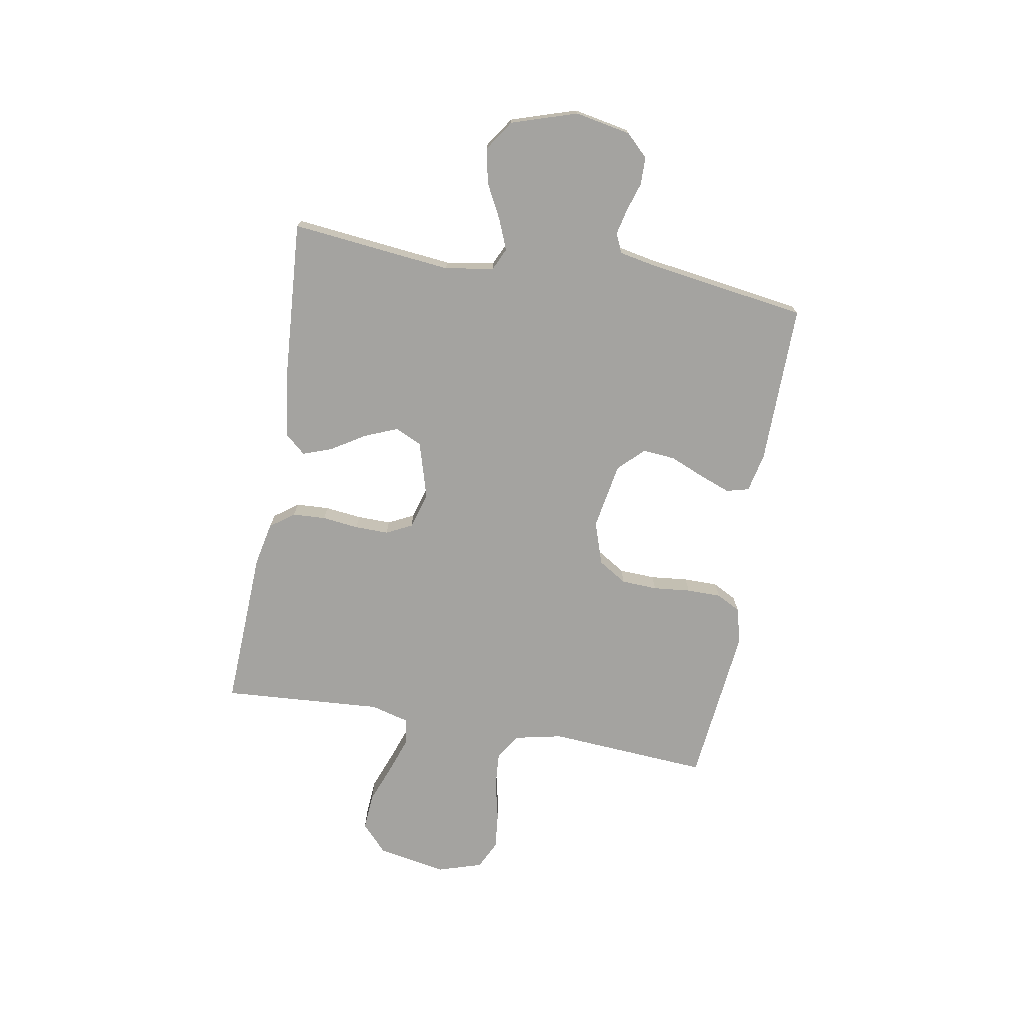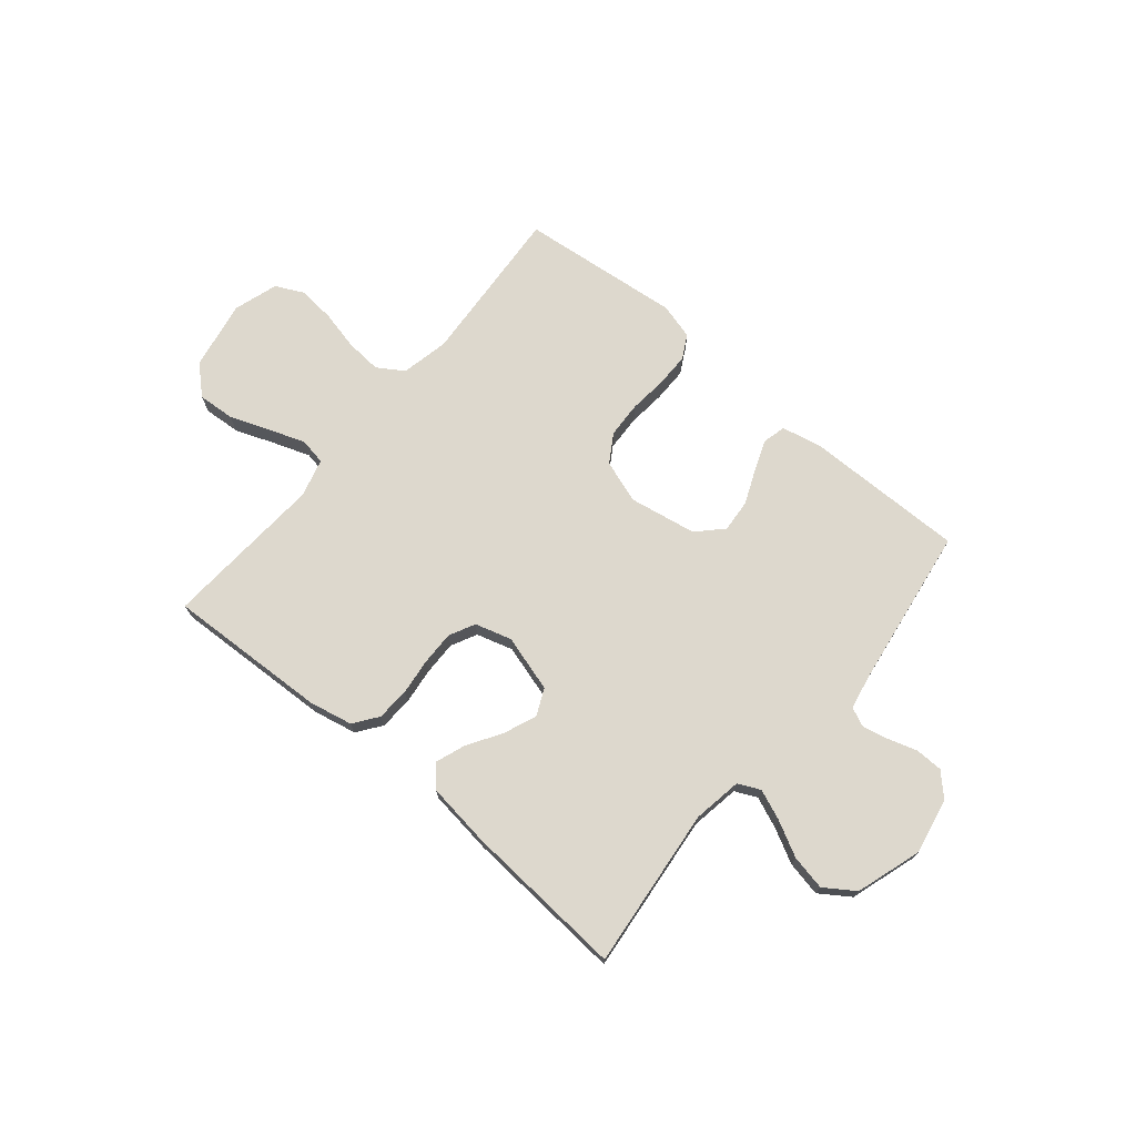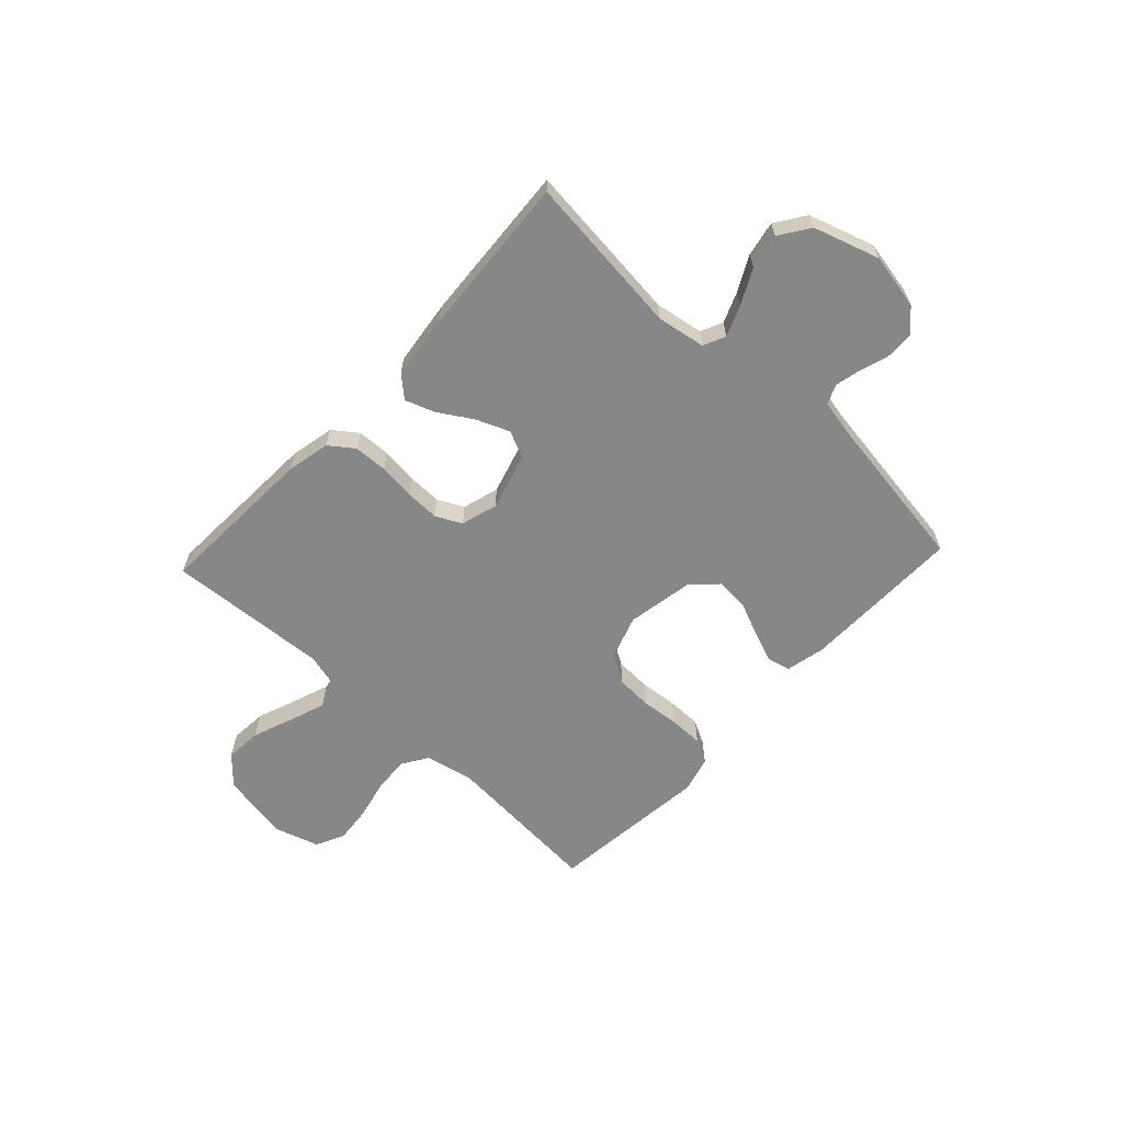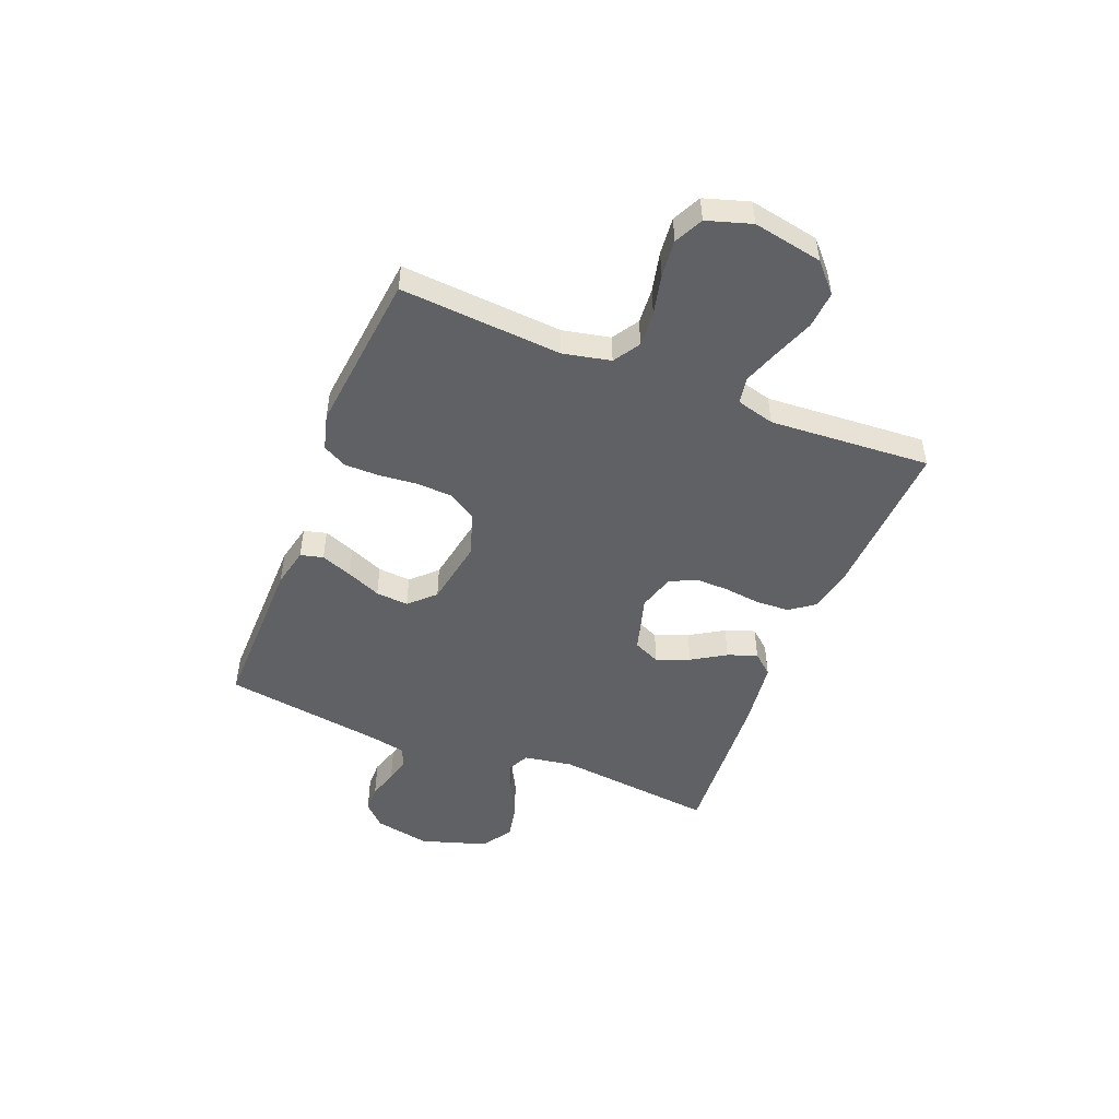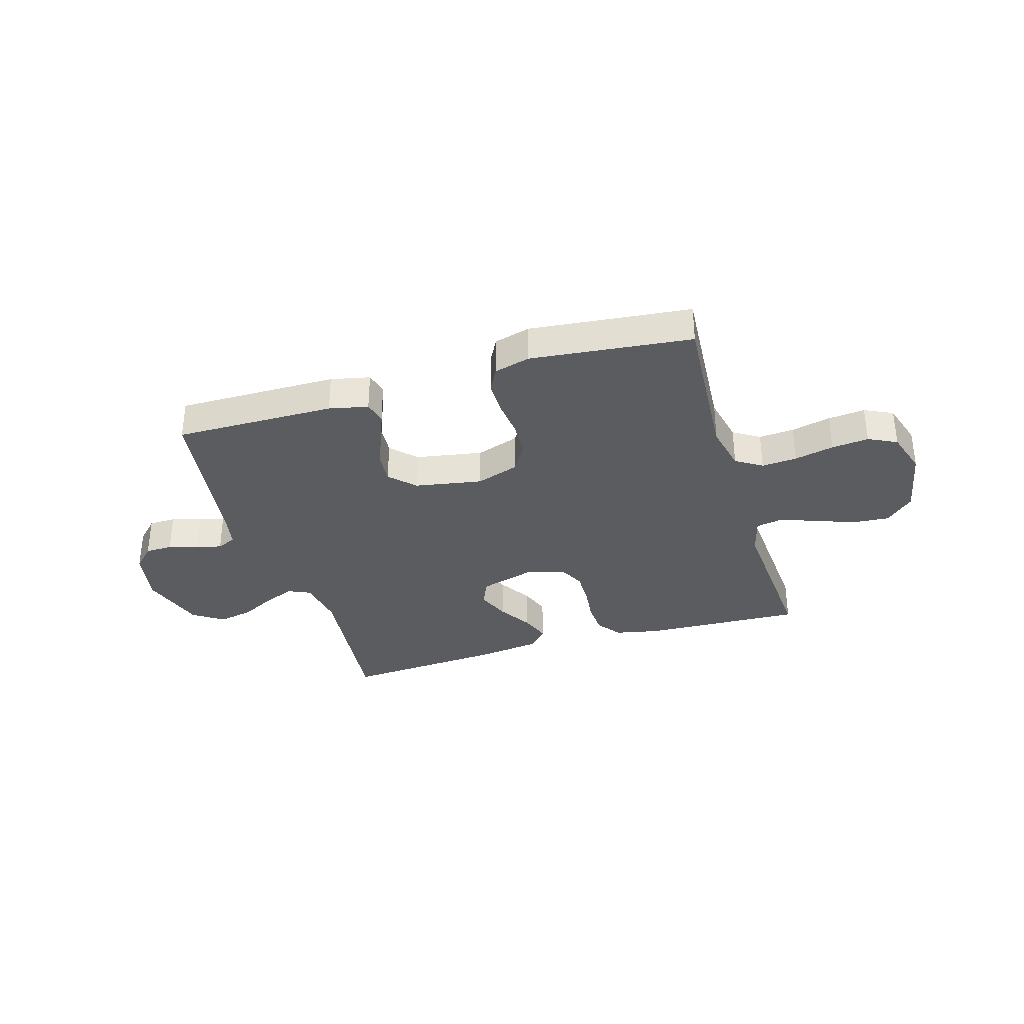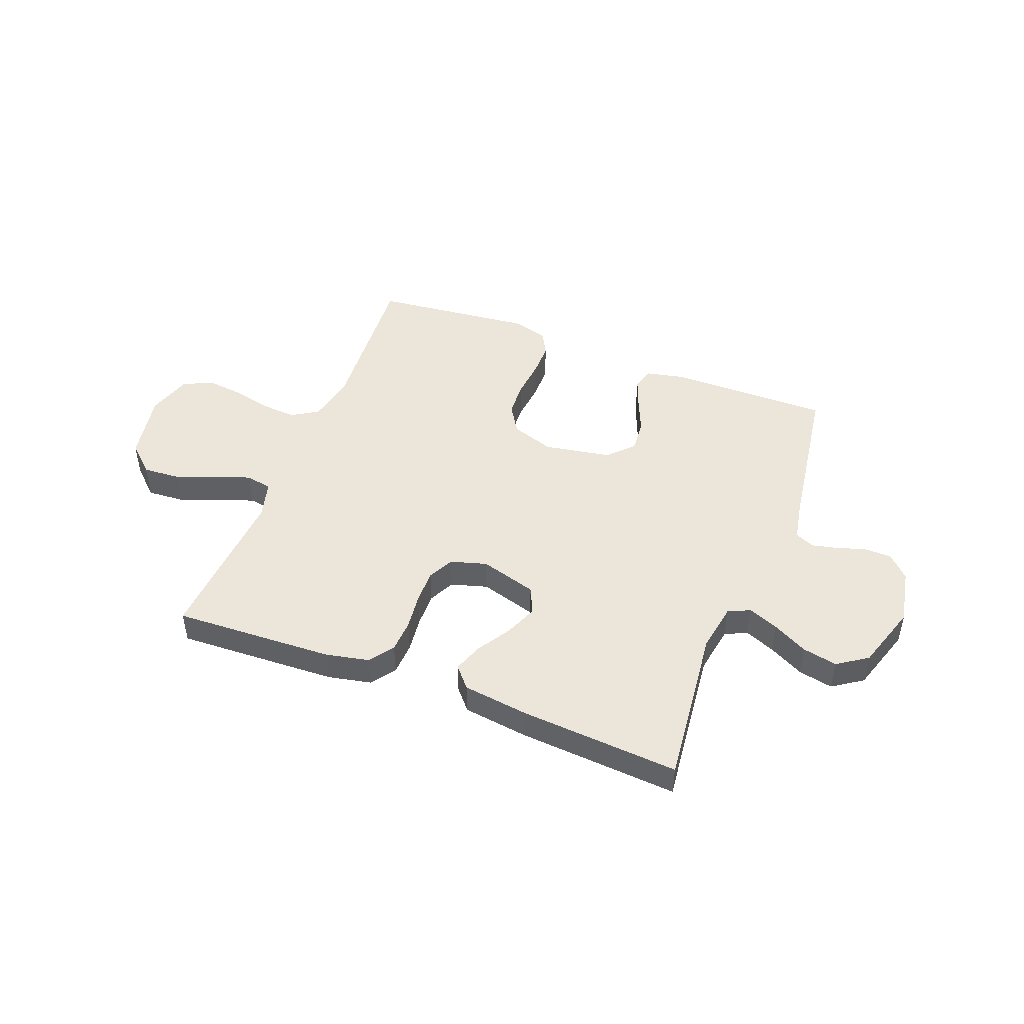
<metadata>
{"format":"obj","ext":"obj","renderer":"f3d","projection":"perspective","resolution":1024,"background":"white","views":[{"elev":-72.9,"azim":80.1,"up":"+Y"},{"elev":72.3,"azim":39.9,"up":"+Y"},{"elev":-62.4,"azim":46.9,"up":"+Y"},{"elev":-48.9,"azim":-111.8,"up":"+Y"},{"elev":-34.0,"azim":-163.3,"up":"+Y"},{"elev":47.2,"azim":21.1,"up":"+Y"}]}
</metadata>
<code>
v 0.5 0.07 -0.5
v 0.2 0.07 -0.497
v 0.127 0.07 -0.481
v 0.116 0.07 -0.439
v 0.138 0.07 -0.381
v 0.165 0.07 -0.317
v 0.17 0.07 -0.256
v 0.125 0.07 -0.21
v 0 0.07 -0.188
v -0.08 0.07 -0.215
v -0.113 0.07 -0.268
v -0.116 0.07 -0.335
v -0.109 0.07 -0.405
v -0.109 0.07 -0.469
v -0.133 0.07 -0.514
v -0.2 0.07 -0.532
v -0.5 0.07 -0.5
v -0.479 0.07 -0.2
v -0.498 0.07 -0.111
v -0.547 0.07 -0.08
v -0.613 0.07 -0.085
v -0.687 0.07 -0.102
v -0.756 0.07 -0.109
v -0.809 0.07 -0.083
v -0.835 0.07 0
v -0.811 0.07 0.129
v -0.759 0.07 0.177
v -0.69 0.07 0.172
v -0.616 0.07 0.144
v -0.548 0.07 0.12
v -0.499 0.07 0.129
v -0.48 0.07 0.2
v -0.5 0.07 0.5
v -0.2 0.07 0.487
v -0.119 0.07 0.47
v -0.086 0.07 0.425
v -0.083 0.07 0.363
v -0.091 0.07 0.295
v -0.092 0.07 0.232
v -0.068 0.07 0.184
v 0 0.07 0.164
v 0.106 0.07 0.195
v 0.129 0.07 0.245
v 0.104 0.07 0.306
v 0.065 0.07 0.369
v 0.045 0.07 0.424
v 0.079 0.07 0.463
v 0.2 0.07 0.479
v 0.5 0.07 0.5
v 0.468 0.07 0.2
v 0.483 0.07 0.109
v 0.524 0.07 0.09
v 0.581 0.07 0.113
v 0.646 0.07 0.147
v 0.711 0.07 0.16
v 0.767 0.07 0.122
v 0.806 0.07 0
v 0.786 0.07 -0.104
v 0.746 0.07 -0.145
v 0.695 0.07 -0.146
v 0.641 0.07 -0.129
v 0.593 0.07 -0.118
v 0.557 0.07 -0.134
v 0.544 0.07 -0.2
v 0.5 0 -0.5
v 0.2 0 -0.497
v 0.127 0 -0.481
v 0.116 0 -0.439
v 0.138 0 -0.381
v 0.165 0 -0.317
v 0.17 0 -0.256
v 0.125 0 -0.21
v 0 0 -0.188
v -0.08 0 -0.215
v -0.113 0 -0.268
v -0.116 0 -0.335
v -0.109 0 -0.405
v -0.109 0 -0.469
v -0.133 0 -0.514
v -0.2 0 -0.532
v -0.5 0 -0.5
v -0.479 0 -0.2
v -0.498 0 -0.111
v -0.547 0 -0.08
v -0.613 0 -0.085
v -0.687 0 -0.102
v -0.756 0 -0.109
v -0.809 0 -0.083
v -0.835 0 0
v -0.811 0 0.129
v -0.759 0 0.177
v -0.69 0 0.172
v -0.616 0 0.144
v -0.548 0 0.12
v -0.499 0 0.129
v -0.48 0 0.2
v -0.5 0 0.5
v -0.2 0 0.487
v -0.119 0 0.47
v -0.086 0 0.425
v -0.083 0 0.363
v -0.091 0 0.295
v -0.092 0 0.232
v -0.068 0 0.184
v 0 0 0.164
v 0.106 0 0.195
v 0.129 0 0.245
v 0.104 0 0.306
v 0.065 0 0.369
v 0.045 0 0.424
v 0.079 0 0.463
v 0.2 0 0.479
v 0.5 0 0.5
v 0.468 0 0.2
v 0.483 0 0.109
v 0.524 0 0.09
v 0.581 0 0.113
v 0.646 0 0.147
v 0.711 0 0.16
v 0.767 0 0.122
v 0.806 0 0
v 0.786 0 -0.104
v 0.746 0 -0.145
v 0.695 0 -0.146
v 0.641 0 -0.129
v 0.593 0 -0.118
v 0.557 0 -0.134
v 0.544 0 -0.2
f 58 59 60 61
f 58 61 62
f 57 58 62
f 56 57 62 63
f 53 54 55 56
f 52 53 56 63
f 47 48 49 50
f 47 50 51
f 44 45 46 47
f 43 44 47 51
f 42 43 51 52
f 35 36 37 38
f 35 38 39
f 32 33 34 35
f 31 32 35 39
f 26 27 28 29
f 26 29 30
f 25 26 30
f 24 25 30 31
f 21 22 23 24
f 20 21 24 31
f 15 16 17 18
f 15 18 19
f 12 13 14 15
f 11 12 15 19
f 10 11 19 20
f 3 4 5 6
f 1 2 3 6
f 64 1 6 7
f 63 64 7 8
f 41 42 52 63
f 40 41 63 8
f 39 40 8 9
f 20 31 39
f 9 10 20 39
f 125 124 123 122
f 126 125 122
f 126 122 121
f 127 126 121 120
f 120 119 118 117
f 127 120 117 116
f 114 113 112 111
f 115 114 111
f 111 110 109 108
f 115 111 108 107
f 116 115 107 106
f 102 101 100 99
f 103 102 99
f 99 98 97 96
f 103 99 96 95
f 93 92 91 90
f 94 93 90
f 94 90 89
f 95 94 89 88
f 88 87 86 85
f 95 88 85 84
f 82 81 80 79
f 83 82 79
f 79 78 77 76
f 83 79 76 75
f 84 83 75 74
f 70 69 68 67
f 70 67 66 65
f 71 70 65 128
f 72 71 128 127
f 127 116 106 105
f 72 127 105 104
f 73 72 104 103
f 103 95 84
f 103 84 74 73
f 1 65 66 2
f 2 66 67 3
f 3 67 68 4
f 4 68 69 5
f 5 69 70 6
f 6 70 71 7
f 7 71 72 8
f 8 72 73 9
f 9 73 74 10
f 10 74 75 11
f 11 75 76 12
f 12 76 77 13
f 13 77 78 14
f 14 78 79 15
f 15 79 80 16
f 16 80 81 17
f 17 81 82 18
f 18 82 83 19
f 19 83 84 20
f 20 84 85 21
f 21 85 86 22
f 22 86 87 23
f 23 87 88 24
f 24 88 89 25
f 25 89 90 26
f 26 90 91 27
f 27 91 92 28
f 28 92 93 29
f 29 93 94 30
f 30 94 95 31
f 31 95 96 32
f 32 96 97 33
f 33 97 98 34
f 34 98 99 35
f 35 99 100 36
f 36 100 101 37
f 37 101 102 38
f 38 102 103 39
f 39 103 104 40
f 40 104 105 41
f 41 105 106 42
f 42 106 107 43
f 43 107 108 44
f 44 108 109 45
f 45 109 110 46
f 46 110 111 47
f 47 111 112 48
f 48 112 113 49
f 49 113 114 50
f 50 114 115 51
f 51 115 116 52
f 52 116 117 53
f 53 117 118 54
f 54 118 119 55
f 55 119 120 56
f 56 120 121 57
f 57 121 122 58
f 58 122 123 59
f 59 123 124 60
f 60 124 125 61
f 61 125 126 62
f 62 126 127 63
f 63 127 128 64
f 64 128 65 1

</code>
